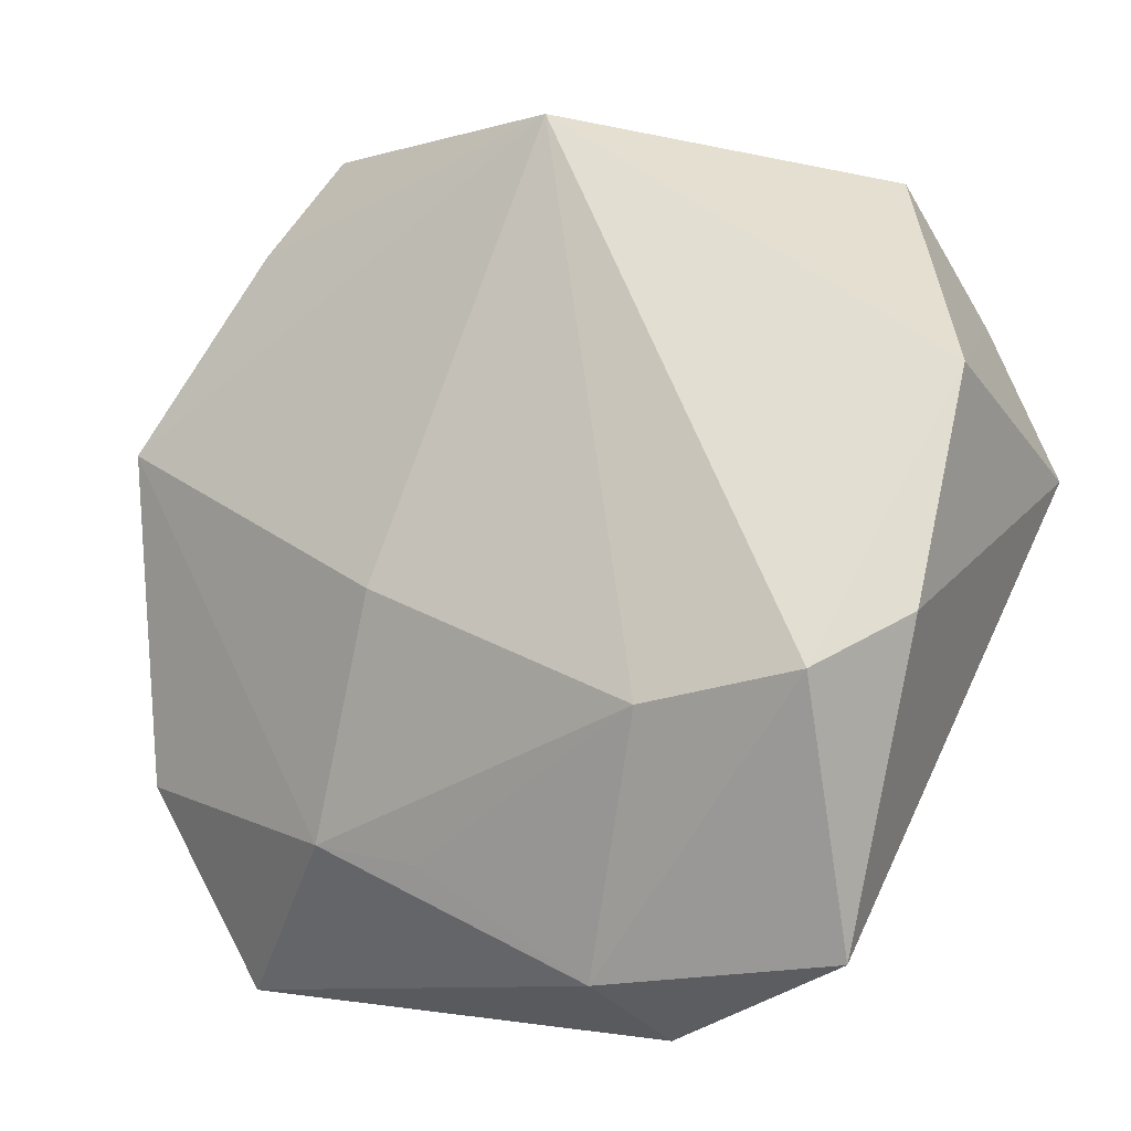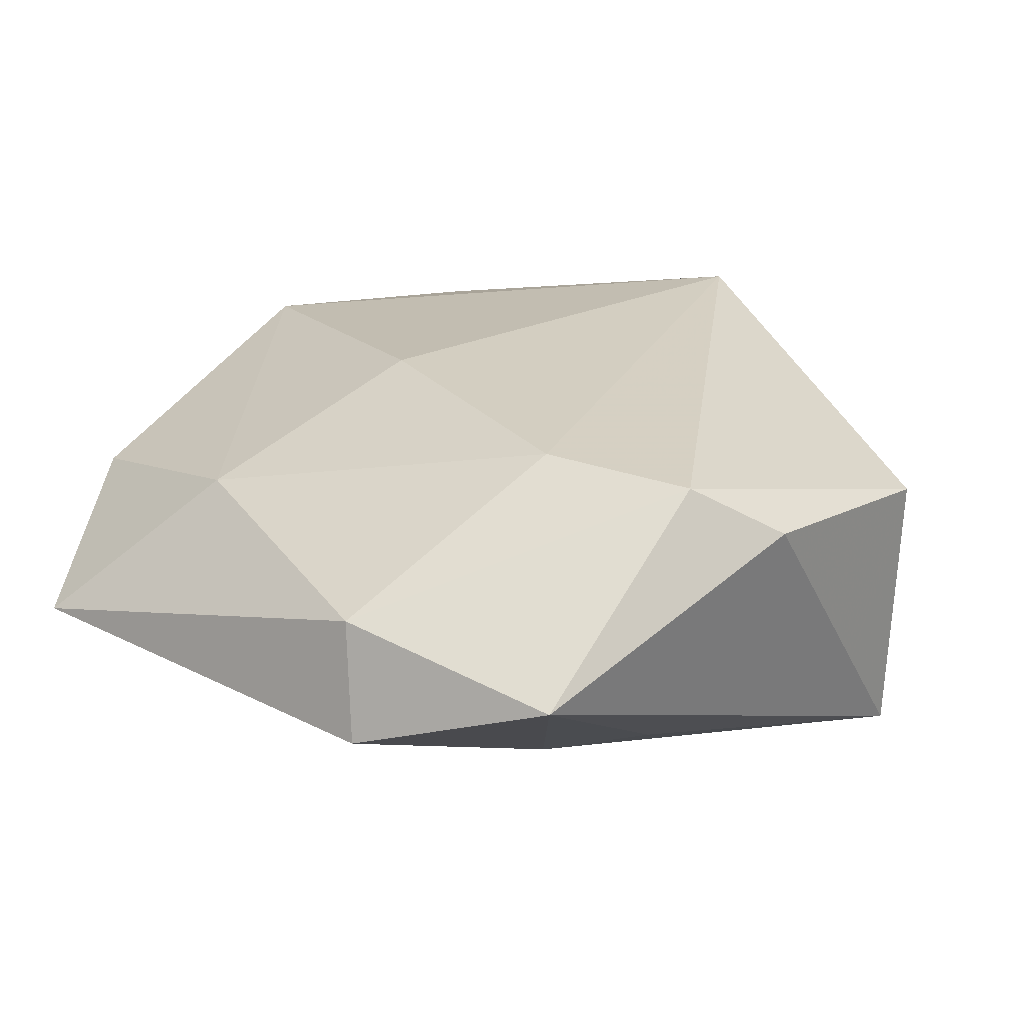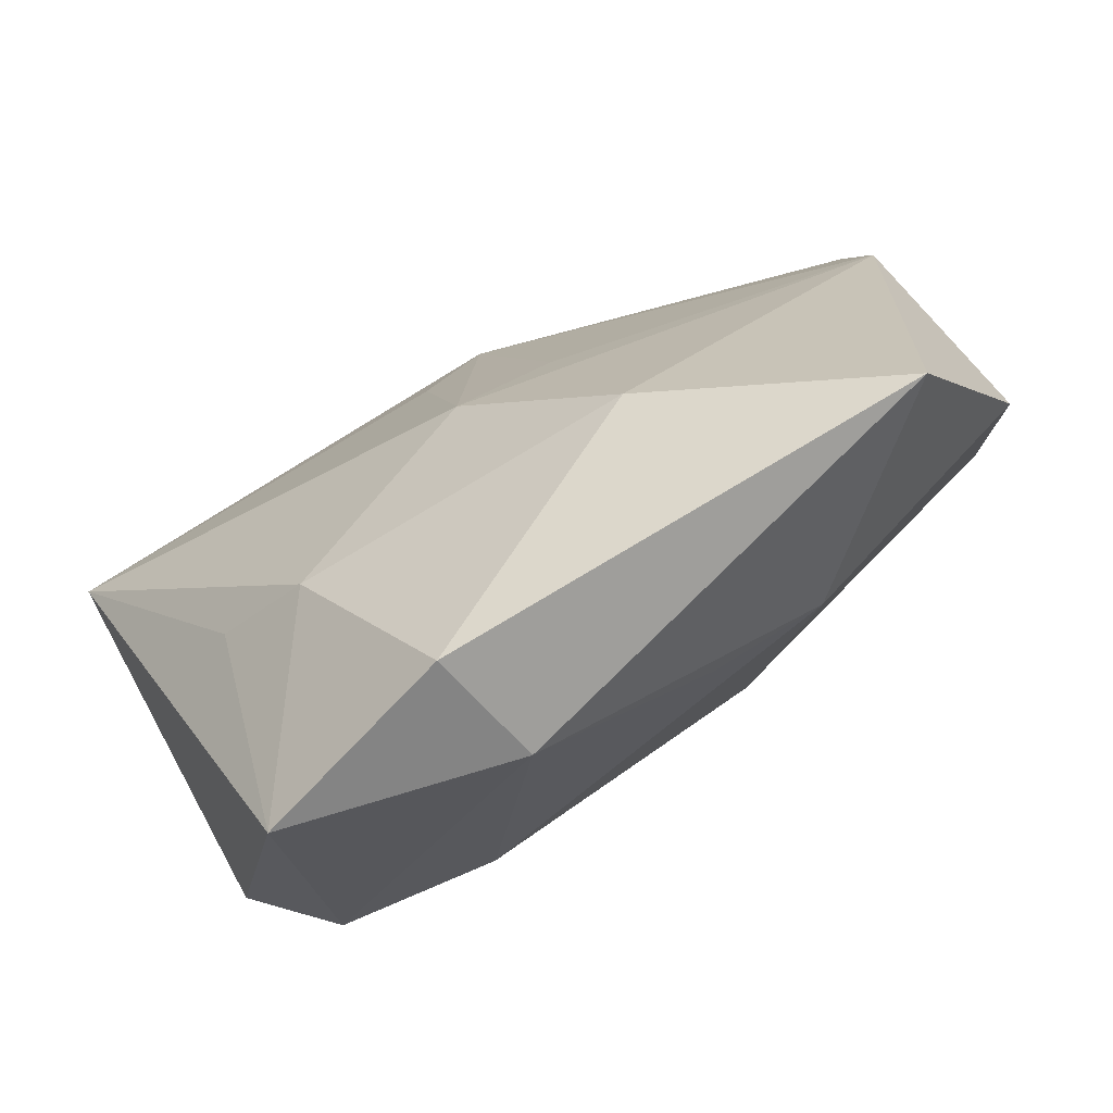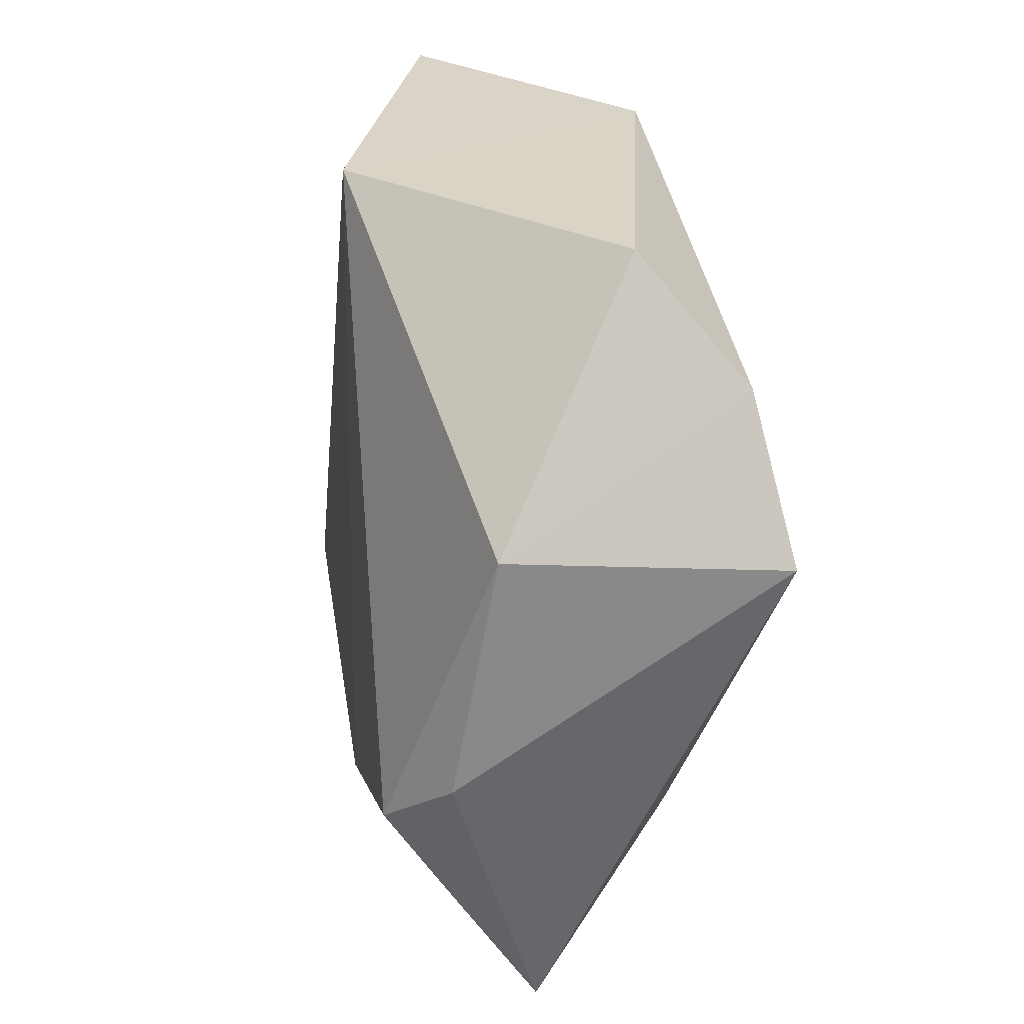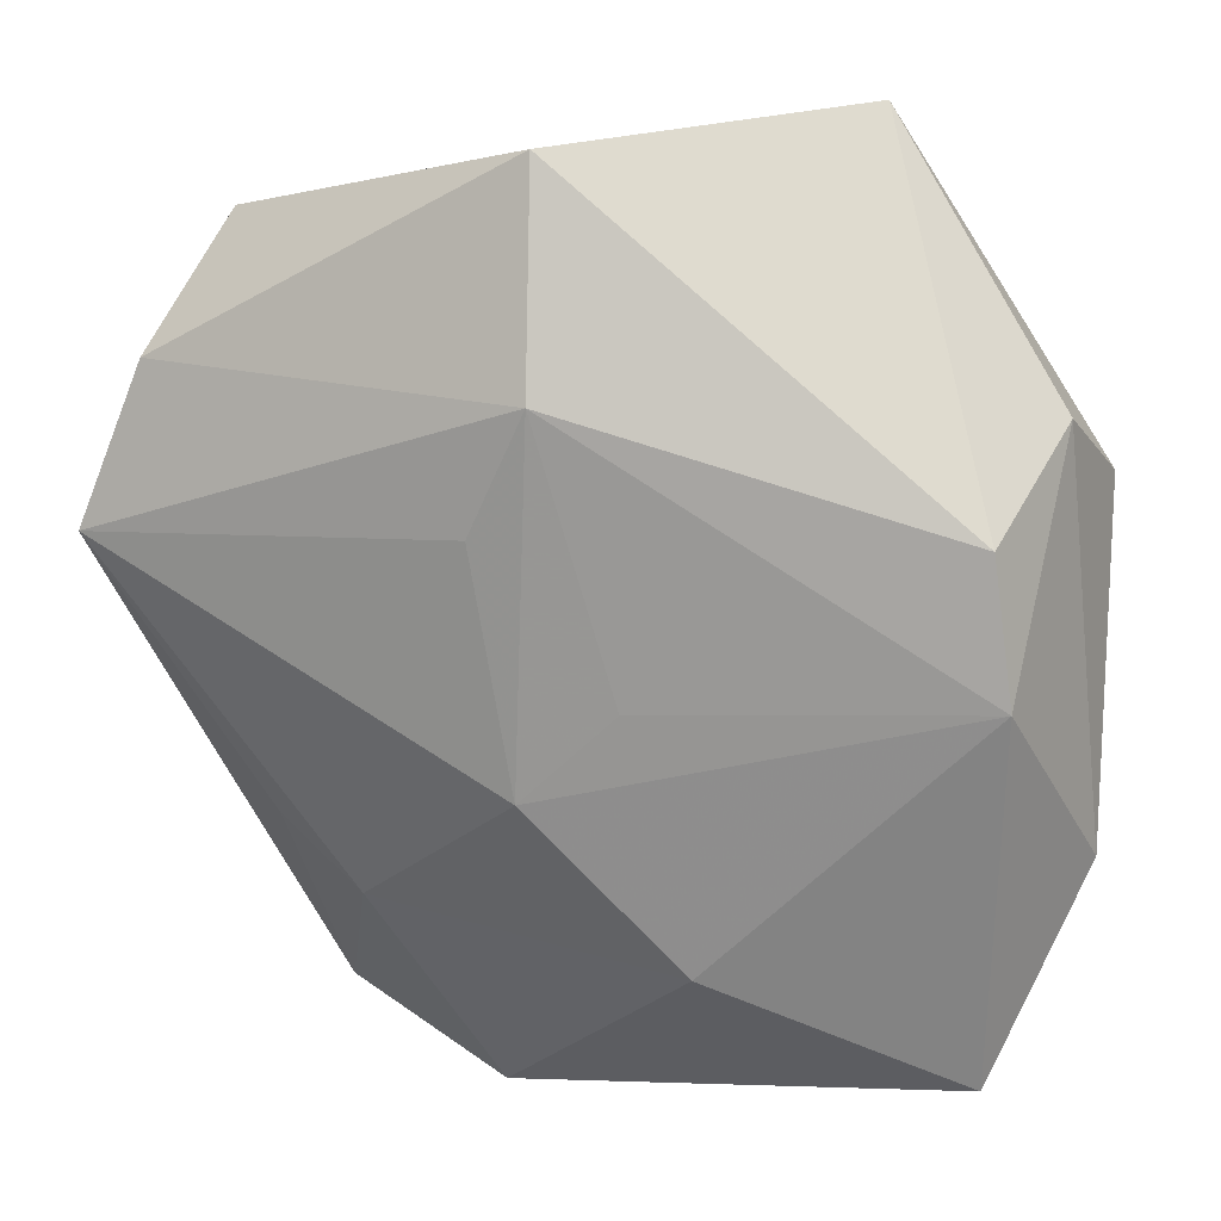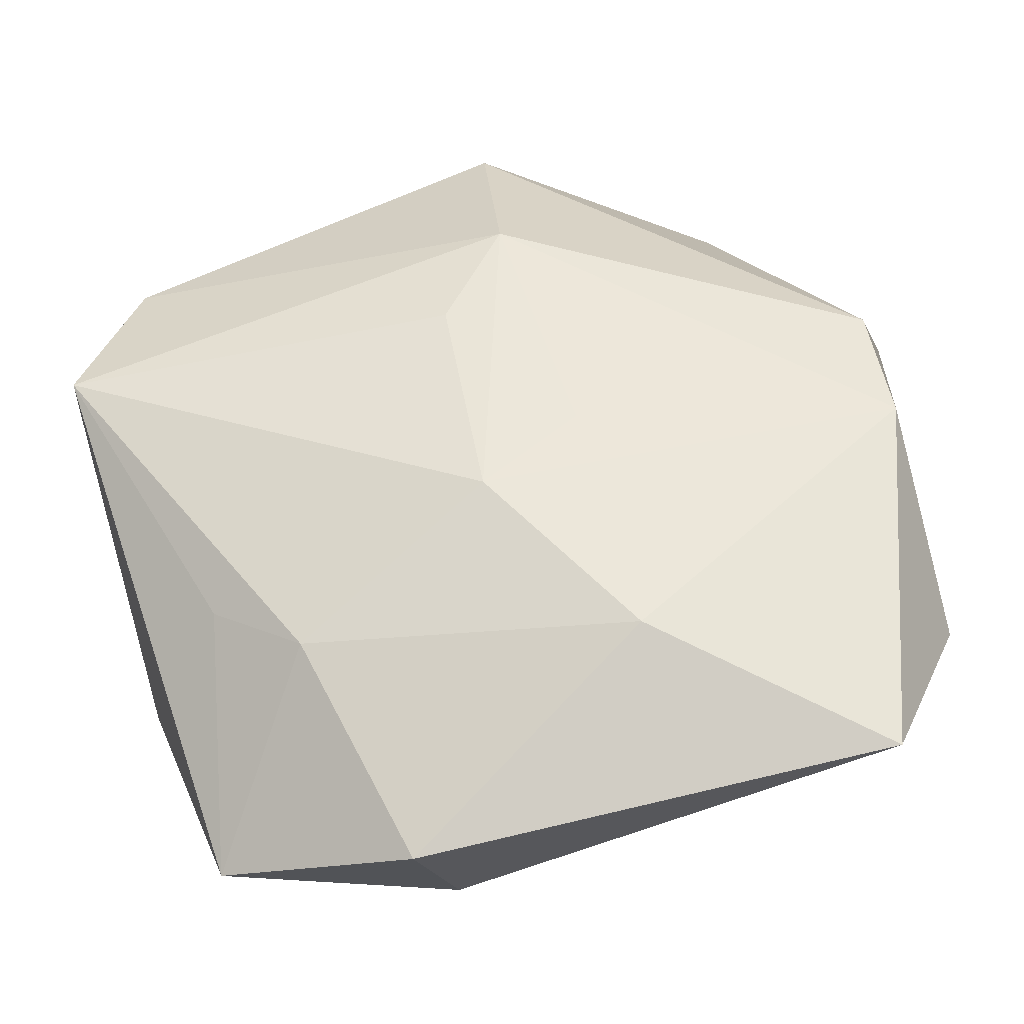
<metadata>
{"format":"obj","ext":"obj","renderer":"f3d","projection":"perspective","resolution":1024,"background":"white","views":[{"elev":-18.2,"azim":26.9,"up":"+Y"},{"elev":26.2,"azim":30.8,"up":"+Z"},{"elev":-79.9,"azim":-152.7,"up":"+Y"},{"elev":17.3,"azim":78.8,"up":"+Y"},{"elev":16.5,"azim":-156.5,"up":"+Y"},{"elev":-41.3,"azim":-173.5,"up":"+Y"}]}
</metadata>
<code>
v -0.02514 0.04593 0.005626
v -0.01006 -0.005067 -0.0185
v 0.006147 0.03825 0.01871
v 0.0447 0.005612 -0.01832
v -0.01255 -0.007945 0.01937
v -0.04382 0.0202 0.00117
v 0.0005433 0.04257 -0.0132
v 0.003636 0.009588 -0.02044
v 0.004929 -0.04536 0.007319
v -0.04727 -0.02013 0.003386
v -0.02317 -0.03005 0.0103
v 0.02869 -0.04463 0.003125
v -0.03096 0.0338 0.01099
v -0.002239 0.02181 -0.02044
v 0.04042 -0.01605 0.01381
v -0.04495 0.01318 0.01285
v 0.03201 -0.02161 0.01927
v 0.03912 0.02184 -0.01521
v -0.01573 -0.03031 -0.01526
v -0.0005408 -0.01437 -0.0197
v -0.04008 -0.04052 -0.006034
v -0.04338 -0.002329 -0.01304
v 0.007859 -0.04908 -0.004483
v 0.0283 -0.0222 -0.01127
v -0.01176 -0.03321 0.01061
v 0.03467 0.03465 -0.004808
v 0.01572 -0.02302 0.01992
v -0.04128 0.01154 -0.01267
v 0.04463 0.008118 0.01009
v 0.01862 -0.02829 -0.01299
f 1 3 7
f 6 16 1
f 7 3 26
f 13 16 3
f 3 1 13
f 13 1 16
f 4 15 12
f 7 26 18
f 29 26 3
f 29 15 4
f 4 18 29
f 29 18 26
f 7 18 14
f 14 18 4
f 9 12 17
f 17 27 9
f 17 12 15
f 3 27 17
f 17 29 3
f 15 29 17
f 10 16 6
f 4 30 20
f 7 14 28
f 28 1 7
f 6 1 28
f 4 12 24
f 24 30 4
f 12 30 24
f 23 30 12
f 23 12 9
f 9 21 23
f 3 16 5
f 5 27 3
f 8 14 4
f 4 20 8
f 8 20 14
f 21 10 22
f 22 10 6
f 6 28 22
f 22 28 14
f 19 20 30
f 30 23 19
f 19 23 21
f 21 22 19
f 19 22 20
f 16 10 11
f 11 5 16
f 11 21 9
f 11 10 21
f 27 5 11
f 14 20 2
f 2 22 14
f 20 22 2
f 9 27 25
f 25 11 9
f 27 11 25

</code>
